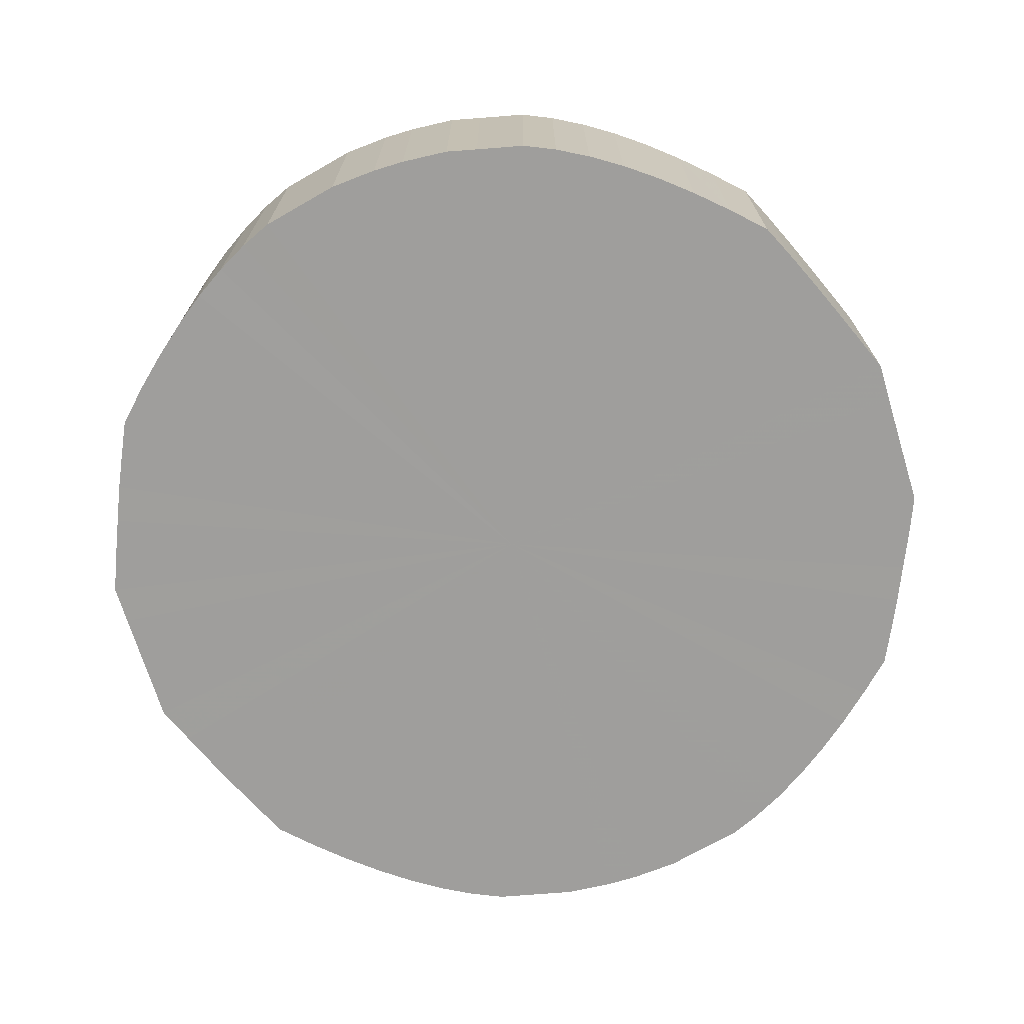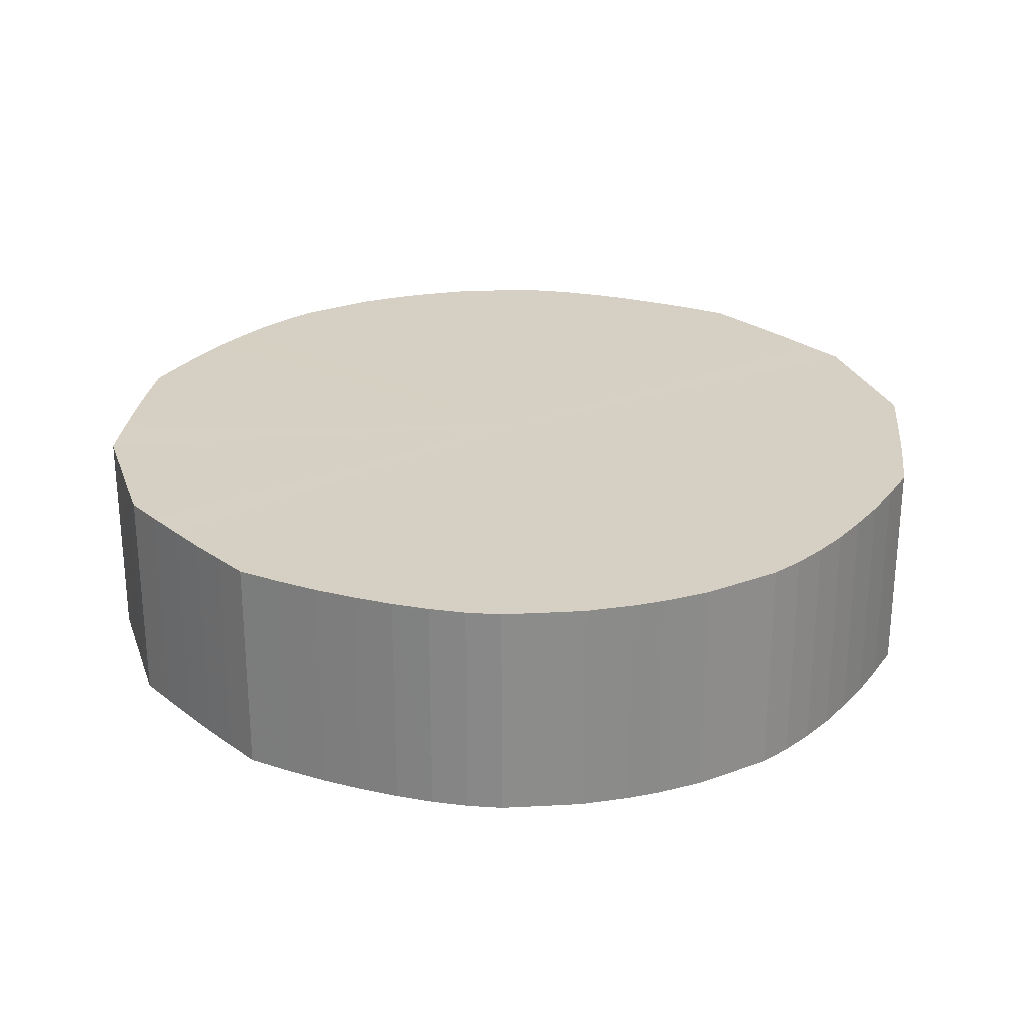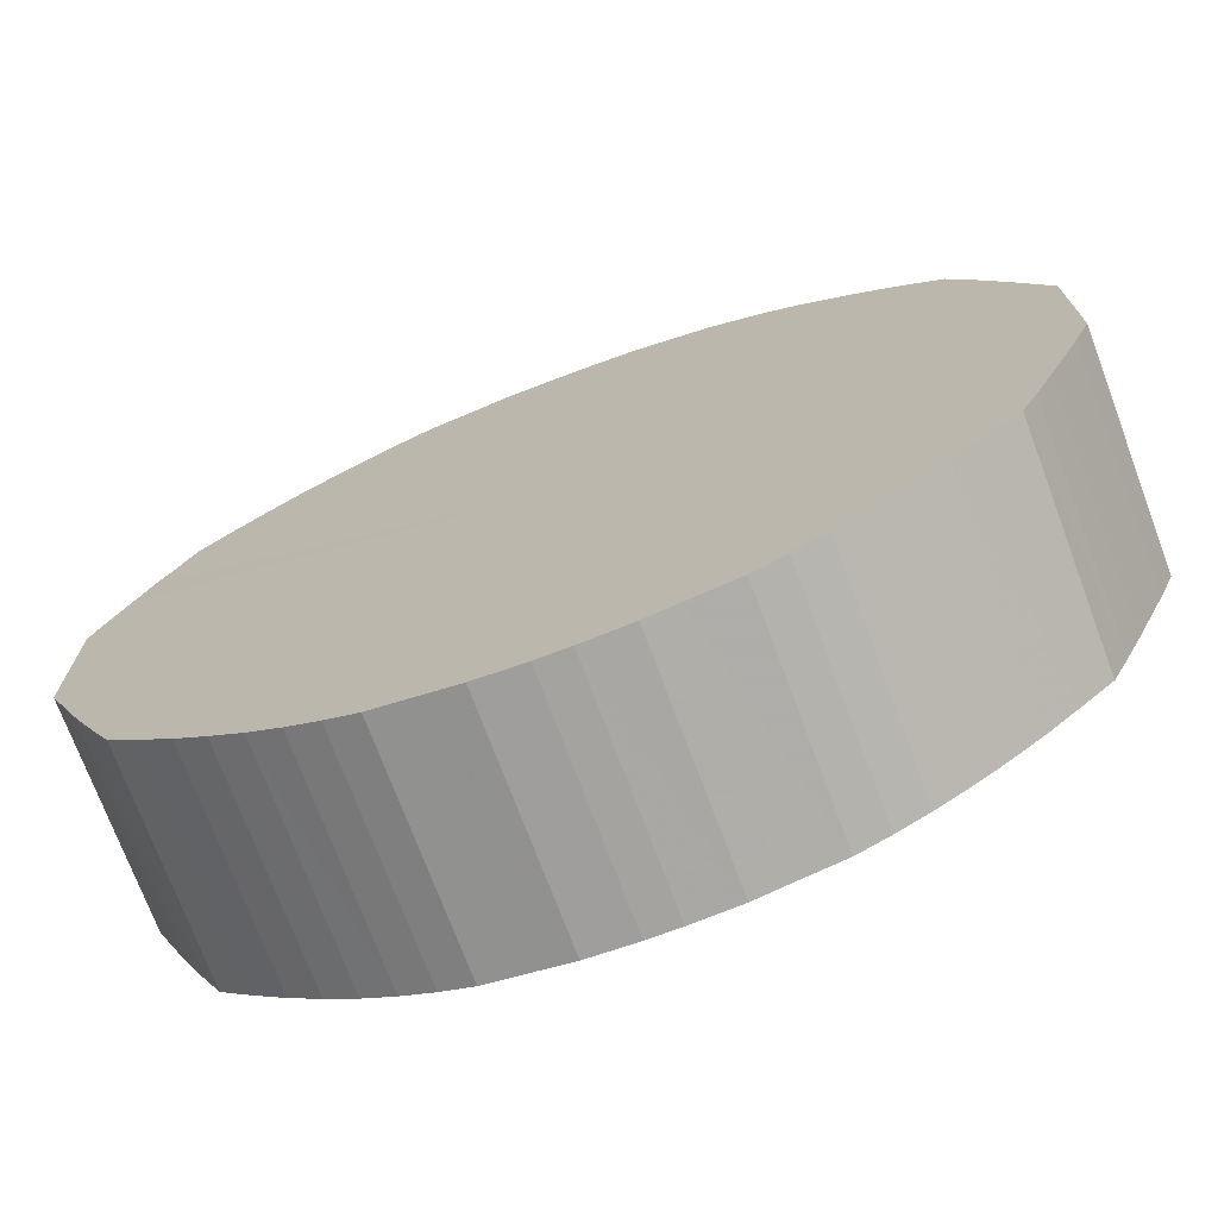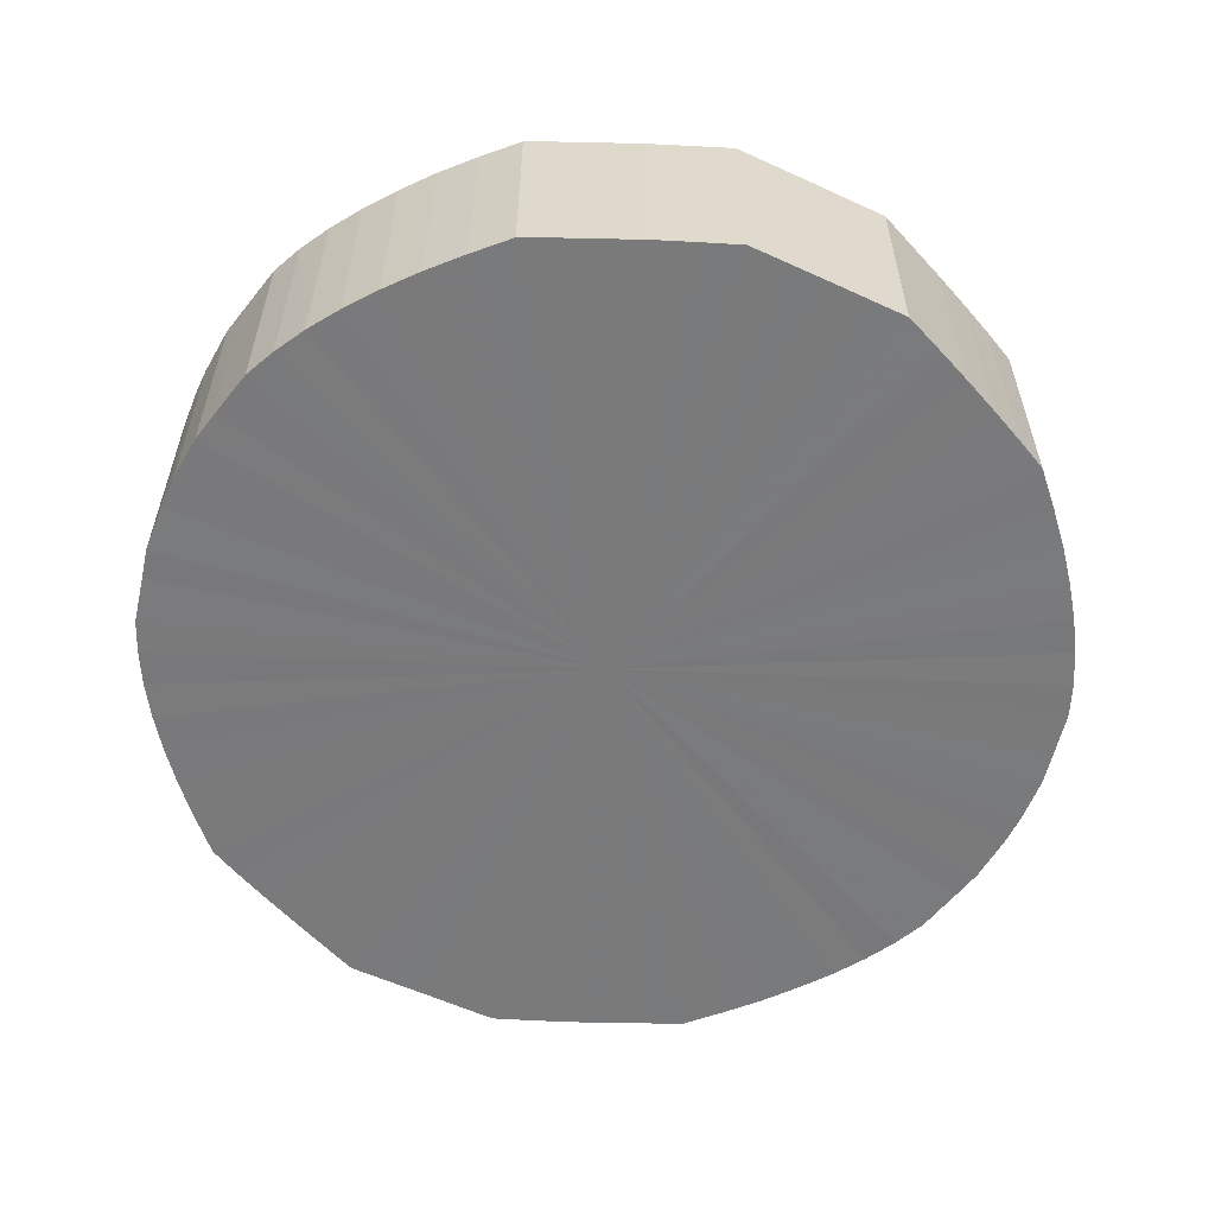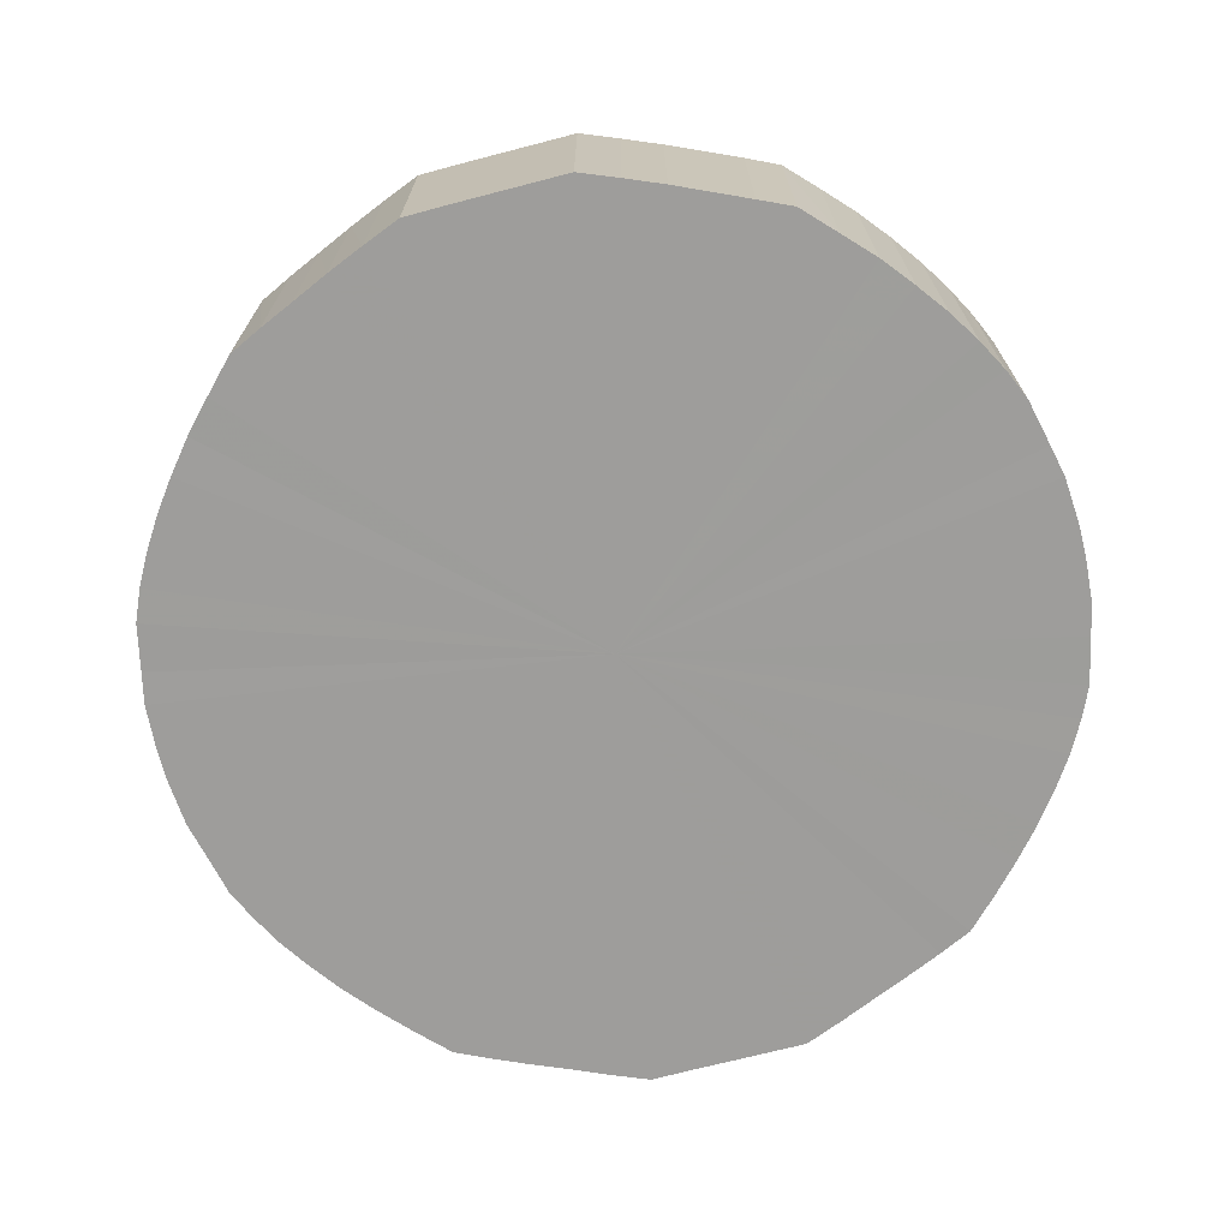
<metadata>
{"format":"obj","ext":"obj","renderer":"f3d","projection":"perspective","resolution":1024,"background":"white","views":[{"elev":-71.0,"azim":-162.9,"up":"+Y"},{"elev":26.3,"azim":162.6,"up":"+Y"},{"elev":-73.0,"azim":20.5,"up":"+Z"},{"elev":-58.1,"azim":64.5,"up":"+Y"},{"elev":-70.5,"azim":104.7,"up":"+Y"}]}
</metadata>
<code>
o 23628
v 2227 1869 15
v 2227 1869 14.97
v 2227 1869 15
v 2227 1869 14.95
v 2227 1869 14.97
v 2227 1869 15.02
v 2227 1869 15.02
v 2227 1869 14.92
v 2227 1869 14.95
v 2227 1869 15.05
v 2227 1869 15.05
v 2227 1869 14.9
v 2227 1869 14.92
v 2227 1869 15.07
v 2227 1869 15.07
v 2227 1869 14.88
v 2227 1869 14.9
v 2227 1869 15.1
v 2227 1869 15.1
v 2227 1869 14.85
v 2227 1869 14.88
v 2227 1869 15.12
v 2227 1869 15.12
v 2227 1869 14.83
v 2227 1869 14.85
v 2227 1869 15.14
v 2227 1869 15.14
v 2227 1869 14.81
v 2227 1869 14.83
v 2227 1869 15.16
v 2227 1869 15.16
v 2227 1869 14.8
v 2227 1869 14.81
v 2227 1869 15.18
v 2227 1869 15.18
v 2227 1869 14.78
v 2227 1869 14.8
v 2227 1869 15.2
v 2227 1869 15.2
v 2227 1869 14.76
v 2227 1869 14.78
v 2227 1869 15.22
v 2227 1869 15.22
v 2227 1869 14.75
v 2227 1869 14.76
v 2227 1869 15.23
v 2227 1869 15.23
v 2227 1869 14.74
v 2227 1869 14.75
v 2227 1869 15.24
v 2227 1869 15.24
v 2227 1869 14.73
v 2227 1869 14.74
v 2227 1869 15.26
v 2227 1869 15.26
v 2227 1869 14.73
v 2227 1869 14.73
v 2227 1869 15.26
v 2227 1869 15.26
v 2227 1869 14.72
v 2227 1869 14.73
v 2227 1869 15.27
v 2227 1869 15.27
v 2227 1869 14.72
v 2227 1869 14.72
v 2227 1869 15.28
v 2227 1869 15.28
v 2227 1869 14.72
v 2227 1869 14.72
v 2227 1869 15.28
v 2227 1869 15.28
v 2227 1869 14.72
v 2227 1869 14.72
v 2227 1869 15.28
v 2227 1869 15.28
v 2227 1869 14.73
v 2227 1869 14.72
v 2227 1869 15.28
v 2227 1869 15.28
v 2227 1869 14.73
v 2227 1869 14.73
v 2227 1869 15.27
v 2227 1869 15.27
v 2227 1869 14.74
v 2227 1869 14.73
v 2227 1869 15.26
v 2227 1869 15.26
v 2227 1869 14.75
v 2227 1869 14.74
v 2227 1869 15.26
v 2227 1869 15.26
v 2227 1869 14.76
v 2227 1869 14.75
v 2227 1869 15.24
v 2227 1869 15.24
v 2227 1869 14.78
v 2227 1869 14.76
v 2227 1869 15.23
v 2227 1869 15.23
v 2227 1869 14.8
v 2227 1869 14.78
v 2227 1869 15.22
v 2227 1869 15.22
v 2227 1869 14.81
v 2227 1869 14.8
v 2227 1869 15.2
v 2227 1869 15.2
v 2227 1869 14.83
v 2227 1869 14.81
v 2227 1869 15.18
v 2227 1869 15.18
v 2227 1869 14.85
v 2227 1869 14.83
v 2227 1869 15.16
v 2227 1869 15.16
v 2227 1869 14.88
v 2227 1869 14.85
v 2227 1869 15.14
v 2227 1869 15.14
v 2227 1869 14.9
v 2227 1869 14.88
v 2227 1869 15.12
v 2227 1869 15.12
v 2227 1869 14.92
v 2227 1869 14.9
v 2227 1869 15.1
v 2227 1869 15.1
v 2227 1869 14.95
v 2227 1869 14.92
v 2227 1869 15.07
v 2227 1869 15.07
v 2227 1869 14.97
v 2227 1869 14.95
v 2227 1869 15.05
v 2227 1869 15.05
v 2227 1869 15
v 2227 1869 14.97
v 2227 1869 15.02
v 2227 1869 15.02
v 2227 1869 15
v 2227 1869 15
v 2227 1869 14.97
v 2227 1869 14.97
v 2227 1869 14.95
v 2227 1869 14.95
v 2227 1869 15.02
v 2227 1869 15
v 2227 1869 15.05
v 2227 1869 15.02
v 2227 1869 14.92
v 2227 1869 14.92
v 2227 1869 15.07
v 2227 1869 15.05
v 2227 1869 15.1
v 2227 1869 15.07
v 2227 1869 14.9
v 2227 1869 14.9
v 2227 1869 15.12
v 2227 1869 15.1
v 2227 1869 15.14
v 2227 1869 15.12
v 2227 1869 14.88
v 2227 1869 14.88
v 2227 1869 15.16
v 2227 1869 15.14
v 2227 1869 15.18
v 2227 1869 15.16
v 2227 1869 14.85
v 2227 1869 14.85
v 2227 1869 15.2
v 2227 1869 15.18
v 2227 1869 15.22
v 2227 1869 15.2
v 2227 1869 14.83
v 2227 1869 14.83
v 2227 1869 15.23
v 2227 1869 15.22
v 2227 1869 15.24
v 2227 1869 15.23
v 2227 1869 14.81
v 2227 1869 14.81
v 2227 1869 15.26
v 2227 1869 15.24
v 2227 1869 15.26
v 2227 1869 15.26
v 2227 1869 14.8
v 2227 1869 14.8
v 2227 1869 15.27
v 2227 1869 15.26
v 2227 1869 15.28
v 2227 1869 15.27
v 2227 1869 14.78
v 2227 1869 14.78
v 2227 1869 15.28
v 2227 1869 15.28
v 2227 1869 15.28
v 2227 1869 15.28
v 2227 1869 14.76
v 2227 1869 14.76
v 2227 1869 15.28
v 2227 1869 15.28
v 2227 1869 15.27
v 2227 1869 15.28
v 2227 1869 14.75
v 2227 1869 14.75
v 2227 1869 15.26
v 2227 1869 15.27
v 2227 1869 15.26
v 2227 1869 15.26
v 2227 1869 14.74
v 2227 1869 14.74
v 2227 1869 15.24
v 2227 1869 15.26
v 2227 1869 15.23
v 2227 1869 15.24
v 2227 1869 14.73
v 2227 1869 14.73
v 2227 1869 15.22
v 2227 1869 15.23
v 2227 1869 15.2
v 2227 1869 15.22
v 2227 1869 14.73
v 2227 1869 14.73
v 2227 1869 15.18
v 2227 1869 15.2
v 2227 1869 15.16
v 2227 1869 15.18
v 2227 1869 14.72
v 2227 1869 14.72
v 2227 1869 15.14
v 2227 1869 15.16
v 2227 1869 15.12
v 2227 1869 15.14
v 2227 1869 14.72
v 2227 1869 14.72
v 2227 1869 15.1
v 2227 1869 15.12
v 2227 1869 15.07
v 2227 1869 15.1
v 2227 1869 14.72
v 2227 1869 14.72
v 2227 1869 15.05
v 2227 1869 15.07
v 2227 1869 15.02
v 2227 1869 15.05
v 2227 1869 14.72
v 2227 1869 14.72
v 2227 1869 15
v 2227 1869 15.02
v 2227 1869 14.97
v 2227 1869 15
v 2227 1869 14.73
v 2227 1869 14.73
v 2227 1869 14.95
v 2227 1869 14.97
v 2227 1869 14.92
v 2227 1869 14.95
v 2227 1869 14.73
v 2227 1869 14.73
v 2227 1869 14.9
v 2227 1869 14.92
v 2227 1869 14.88
v 2227 1869 14.9
v 2227 1869 14.74
v 2227 1869 14.74
v 2227 1869 14.85
v 2227 1869 14.88
v 2227 1869 14.83
v 2227 1869 14.85
v 2227 1869 14.75
v 2227 1869 14.75
v 2227 1869 14.81
v 2227 1869 14.83
v 2227 1869 14.8
v 2227 1869 14.81
v 2227 1869 14.76
v 2227 1869 14.76
v 2227 1869 14.78
v 2227 1869 14.8
v 2227 1869 14.78
v 2227 1869 15
v 2227 1869 14.97
v 2227 1869 15
v 2227 1869 14.95
v 2227 1869 15.02
v 2227 1869 14.92
v 2227 1869 15.05
v 2227 1869 14.9
v 2227 1869 15.07
v 2227 1869 14.88
v 2227 1869 15.1
v 2227 1869 14.85
v 2227 1869 15.12
v 2227 1869 14.83
v 2227 1869 15.14
v 2227 1869 14.81
v 2227 1869 15.16
v 2227 1869 14.8
v 2227 1869 15.18
v 2227 1869 14.78
v 2227 1869 15.2
v 2227 1869 14.76
v 2227 1869 15.22
v 2227 1869 14.75
v 2227 1869 15.23
v 2227 1869 14.74
v 2227 1869 15.24
v 2227 1869 14.73
v 2227 1869 15.26
v 2227 1869 14.73
v 2227 1869 15.26
v 2227 1869 14.72
v 2227 1869 15.27
v 2227 1869 14.72
v 2227 1869 15.28
v 2227 1869 14.72
v 2227 1869 15.28
v 2227 1869 14.72
v 2227 1869 15.28
v 2227 1869 14.73
v 2227 1869 15.28
v 2227 1869 14.73
v 2227 1869 15.27
v 2227 1869 14.74
v 2227 1869 15.26
v 2227 1869 14.75
v 2227 1869 15.26
v 2227 1869 14.76
v 2227 1869 15.24
v 2227 1869 14.78
v 2227 1869 15.23
v 2227 1869 14.8
v 2227 1869 15.22
v 2227 1869 14.81
v 2227 1869 15.2
v 2227 1869 14.83
v 2227 1869 15.18
v 2227 1869 14.85
v 2227 1869 15.16
v 2227 1869 14.88
v 2227 1869 15.14
v 2227 1869 14.9
v 2227 1869 15.12
v 2227 1869 14.92
v 2227 1869 15.1
v 2227 1869 14.95
v 2227 1869 15.07
v 2227 1869 14.97
v 2227 1869 15.05
v 2227 1869 15
v 2227 1869 15.02
v 2227 1869 15
v 2227 1869 15
v 2227 1869 14.97
v 2227 1869 15.02
v 2227 1869 14.95
v 2227 1869 15.05
v 2227 1869 14.92
v 2227 1869 15.07
v 2227 1869 14.9
v 2227 1869 15.1
v 2227 1869 14.88
v 2227 1869 15.12
v 2227 1869 14.85
v 2227 1869 15.14
v 2227 1869 14.83
v 2227 1869 15.16
v 2227 1869 14.81
v 2227 1869 15.18
v 2227 1869 14.8
v 2227 1869 15.2
v 2227 1869 14.78
v 2227 1869 15.22
v 2227 1869 14.76
v 2227 1869 15.23
v 2227 1869 14.75
v 2227 1869 15.24
v 2227 1869 14.74
v 2227 1869 15.26
v 2227 1869 14.73
v 2227 1869 15.26
v 2227 1869 14.73
v 2227 1869 15.27
v 2227 1869 14.72
v 2227 1869 15.28
v 2227 1869 14.72
v 2227 1869 15.28
v 2227 1869 14.72
v 2227 1869 15.28
v 2227 1869 14.72
v 2227 1869 15.28
v 2227 1869 14.73
v 2227 1869 15.27
v 2227 1869 14.73
v 2227 1869 15.26
v 2227 1869 14.74
v 2227 1869 15.26
v 2227 1869 14.75
v 2227 1869 15.24
v 2227 1869 14.76
v 2227 1869 15.23
v 2227 1869 14.78
v 2227 1869 15.22
v 2227 1869 14.8
v 2227 1869 15.2
v 2227 1869 14.81
v 2227 1869 15.18
v 2227 1869 14.83
v 2227 1869 15.16
v 2227 1869 14.85
v 2227 1869 15.14
v 2227 1869 14.88
v 2227 1869 15.12
v 2227 1869 14.9
v 2227 1869 15.1
v 2227 1869 14.92
v 2227 1869 15.07
v 2227 1869 14.95
v 2227 1869 15.05
v 2227 1869 14.97
v 2227 1869 15.02
v 2227 1869 15
f 1 2 3
f 2 4 5
f 6 1 7
f 4 8 9
f 10 6 11
f 8 12 13
f 14 10 15
f 12 16 17
f 18 14 19
f 16 20 21
f 22 18 23
f 20 24 25
f 26 22 27
f 24 28 29
f 30 26 31
f 28 32 33
f 34 30 35
f 32 36 37
f 38 34 39
f 36 40 41
f 42 38 43
f 40 44 45
f 46 42 47
f 44 48 49
f 50 46 51
f 48 52 53
f 54 50 55
f 52 56 57
f 58 54 59
f 56 60 61
f 62 58 63
f 60 64 65
f 66 62 67
f 64 68 69
f 70 66 71
f 68 72 73
f 74 70 75
f 72 76 77
f 78 74 79
f 76 80 81
f 82 78 83
f 80 84 85
f 86 82 87
f 84 88 89
f 90 86 91
f 88 92 93
f 94 90 95
f 92 96 97
f 98 94 99
f 96 100 101
f 102 98 103
f 100 104 105
f 106 102 107
f 104 108 109
f 110 106 111
f 108 112 113
f 114 110 115
f 112 116 117
f 118 114 119
f 116 120 121
f 122 118 123
f 120 124 125
f 126 122 127
f 124 128 129
f 130 126 131
f 128 132 133
f 134 130 135
f 132 136 137
f 138 134 139
f 136 138 140
f 141 142 143
f 143 144 145
f 146 147 141
f 148 149 146
f 145 150 151
f 152 153 148
f 154 155 152
f 151 156 157
f 158 159 154
f 160 161 158
f 157 162 163
f 164 165 160
f 166 167 164
f 163 168 169
f 170 171 166
f 172 173 170
f 169 174 175
f 176 177 172
f 178 179 176
f 175 180 181
f 182 183 178
f 184 185 182
f 181 186 187
f 188 189 184
f 190 191 188
f 187 192 193
f 194 195 190
f 196 197 194
f 193 198 199
f 200 201 196
f 202 203 200
f 199 204 205
f 206 207 202
f 208 209 206
f 205 210 211
f 212 213 208
f 214 215 212
f 211 216 217
f 218 219 214
f 220 221 218
f 217 222 223
f 224 225 220
f 226 227 224
f 223 228 229
f 230 231 226
f 232 233 230
f 229 234 235
f 236 237 232
f 238 239 236
f 235 240 241
f 242 243 238
f 244 245 242
f 241 246 247
f 248 249 244
f 250 251 248
f 247 252 253
f 254 255 250
f 256 257 254
f 253 258 259
f 260 261 256
f 262 263 260
f 259 264 265
f 266 267 262
f 268 269 266
f 265 270 271
f 272 273 268
f 274 275 272
f 271 276 277
f 278 279 274
f 277 280 278
f 281 282 283
f 281 284 282
f 281 283 285
f 281 286 284
f 281 285 287
f 281 288 286
f 281 287 289
f 281 290 288
f 281 289 291
f 281 292 290
f 281 291 293
f 281 294 292
f 281 293 295
f 281 296 294
f 281 295 297
f 281 298 296
f 281 297 299
f 281 300 298
f 281 299 301
f 281 302 300
f 281 301 303
f 281 304 302
f 281 303 305
f 281 306 304
f 281 305 307
f 281 308 306
f 281 307 309
f 281 310 308
f 281 309 311
f 281 312 310
f 281 311 313
f 281 314 312
f 281 313 315
f 281 316 314
f 281 315 317
f 281 318 316
f 281 317 319
f 281 320 318
f 281 319 321
f 281 322 320
f 281 321 323
f 281 324 322
f 281 323 325
f 281 326 324
f 281 325 327
f 281 328 326
f 281 327 329
f 281 330 328
f 281 329 331
f 281 332 330
f 281 331 333
f 281 334 332
f 281 333 335
f 281 336 334
f 281 335 337
f 281 338 336
f 281 337 339
f 281 340 338
f 281 339 341
f 281 342 340
f 281 341 343
f 281 344 342
f 281 343 345
f 281 346 344
f 281 345 347
f 281 348 346
f 281 347 349
f 281 350 348
f 281 349 351
f 281 351 350
f 352 353 354
f 352 355 353
f 352 354 356
f 352 357 355
f 352 356 358
f 352 359 357
f 352 358 360
f 352 361 359
f 352 360 362
f 352 363 361
f 352 362 364
f 352 365 363
f 352 364 366
f 352 367 365
f 352 366 368
f 352 369 367
f 352 368 370
f 352 371 369
f 352 370 372
f 352 373 371
f 352 372 374
f 352 375 373
f 352 374 376
f 352 377 375
f 352 376 378
f 352 379 377
f 352 378 380
f 352 381 379
f 352 380 382
f 352 383 381
f 352 382 384
f 352 385 383
f 352 384 386
f 352 387 385
f 352 386 388
f 352 389 387
f 352 388 390
f 352 391 389
f 352 390 392
f 352 393 391
f 352 392 394
f 352 395 393
f 352 394 396
f 352 397 395
f 352 396 398
f 352 399 397
f 352 398 400
f 352 401 399
f 352 400 402
f 352 403 401
f 352 402 404
f 352 405 403
f 352 404 406
f 352 407 405
f 352 406 408
f 352 409 407
f 352 408 410
f 352 411 409
f 352 410 412
f 352 413 411
f 352 412 414
f 352 415 413
f 352 414 416
f 352 417 415
f 352 416 418
f 352 419 417
f 352 418 420
f 352 421 419
f 352 420 422
f 352 422 421

</code>
